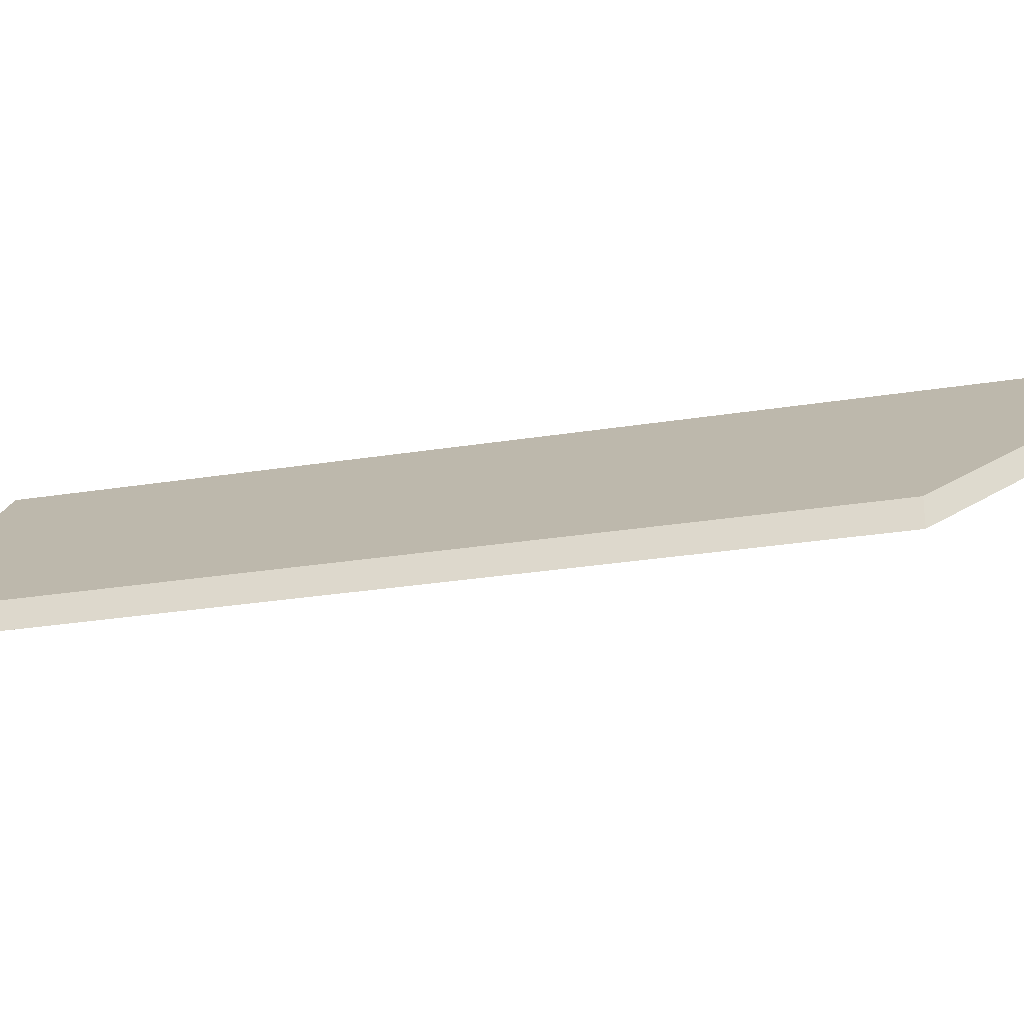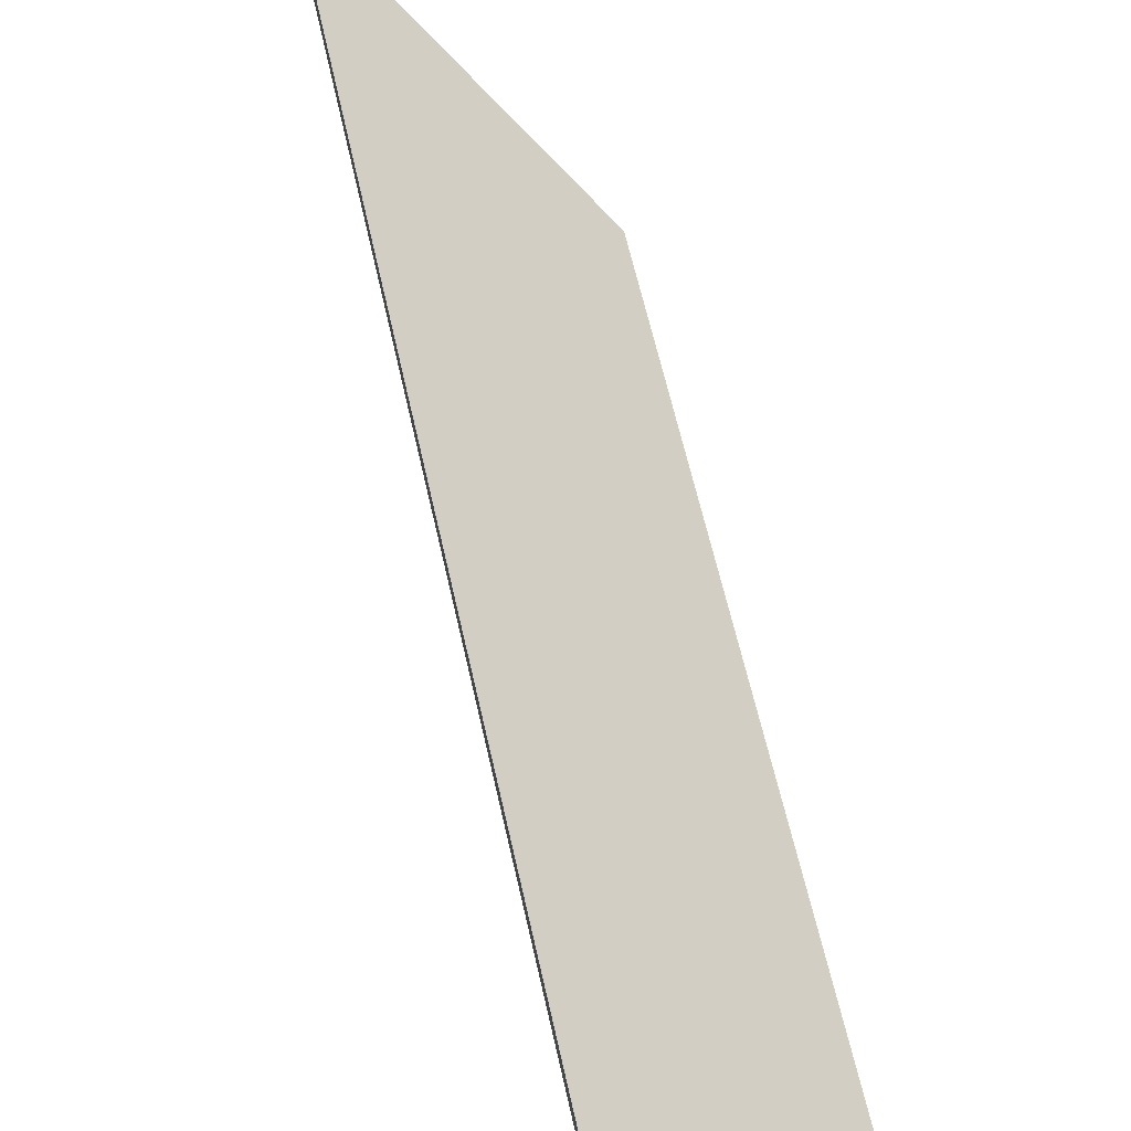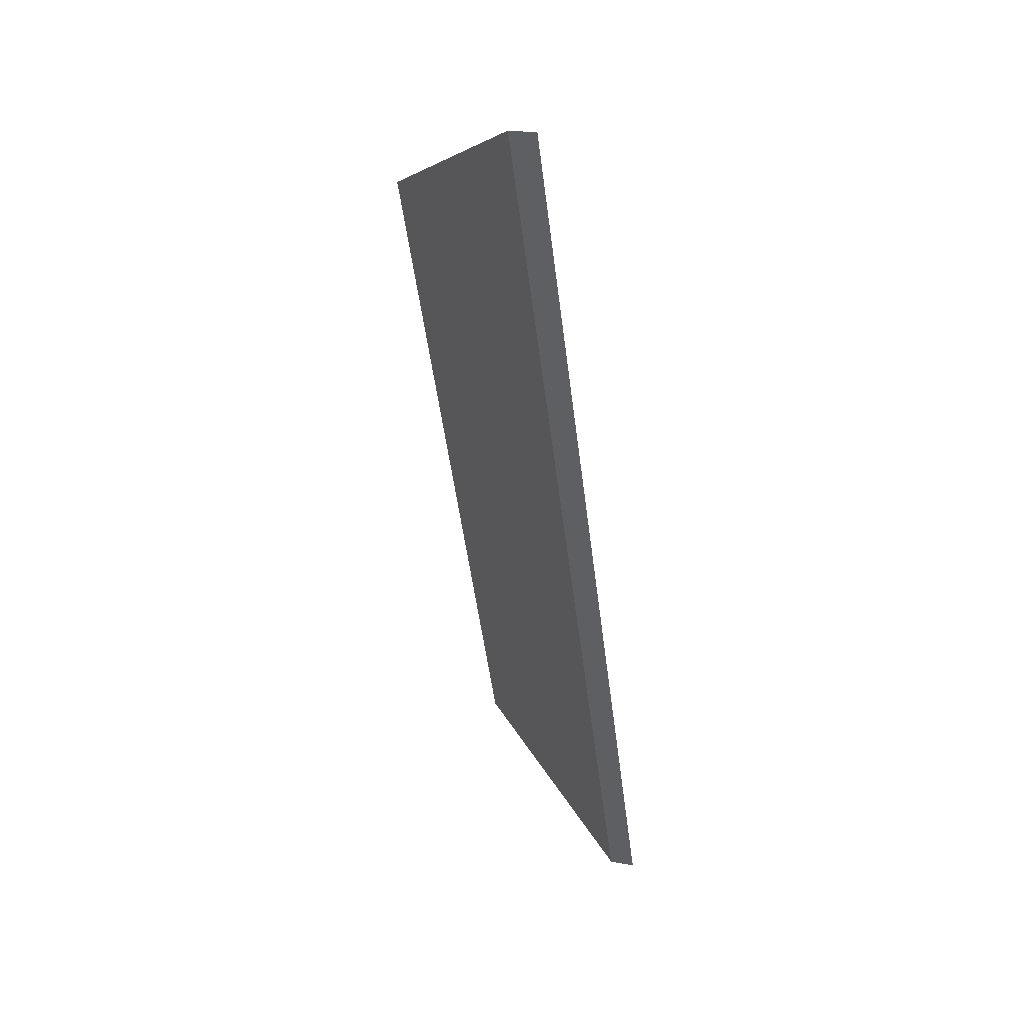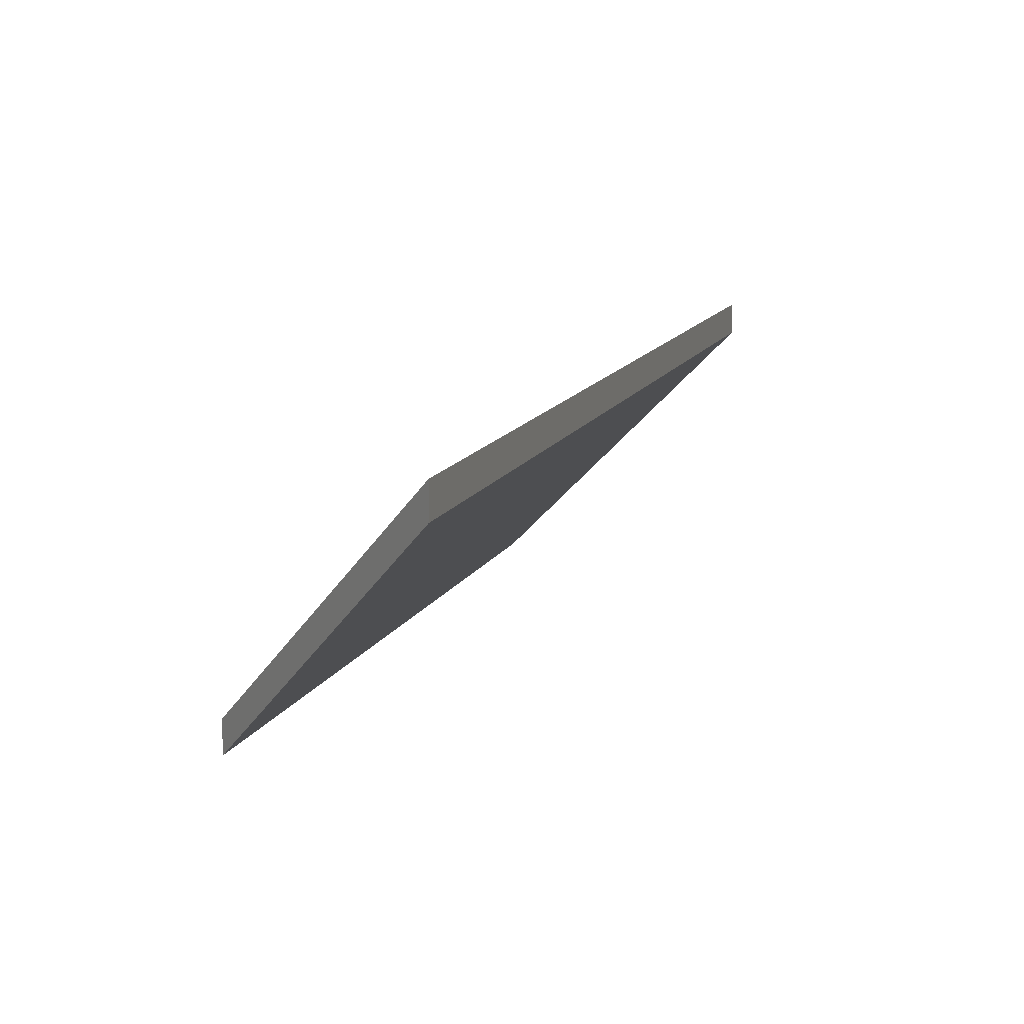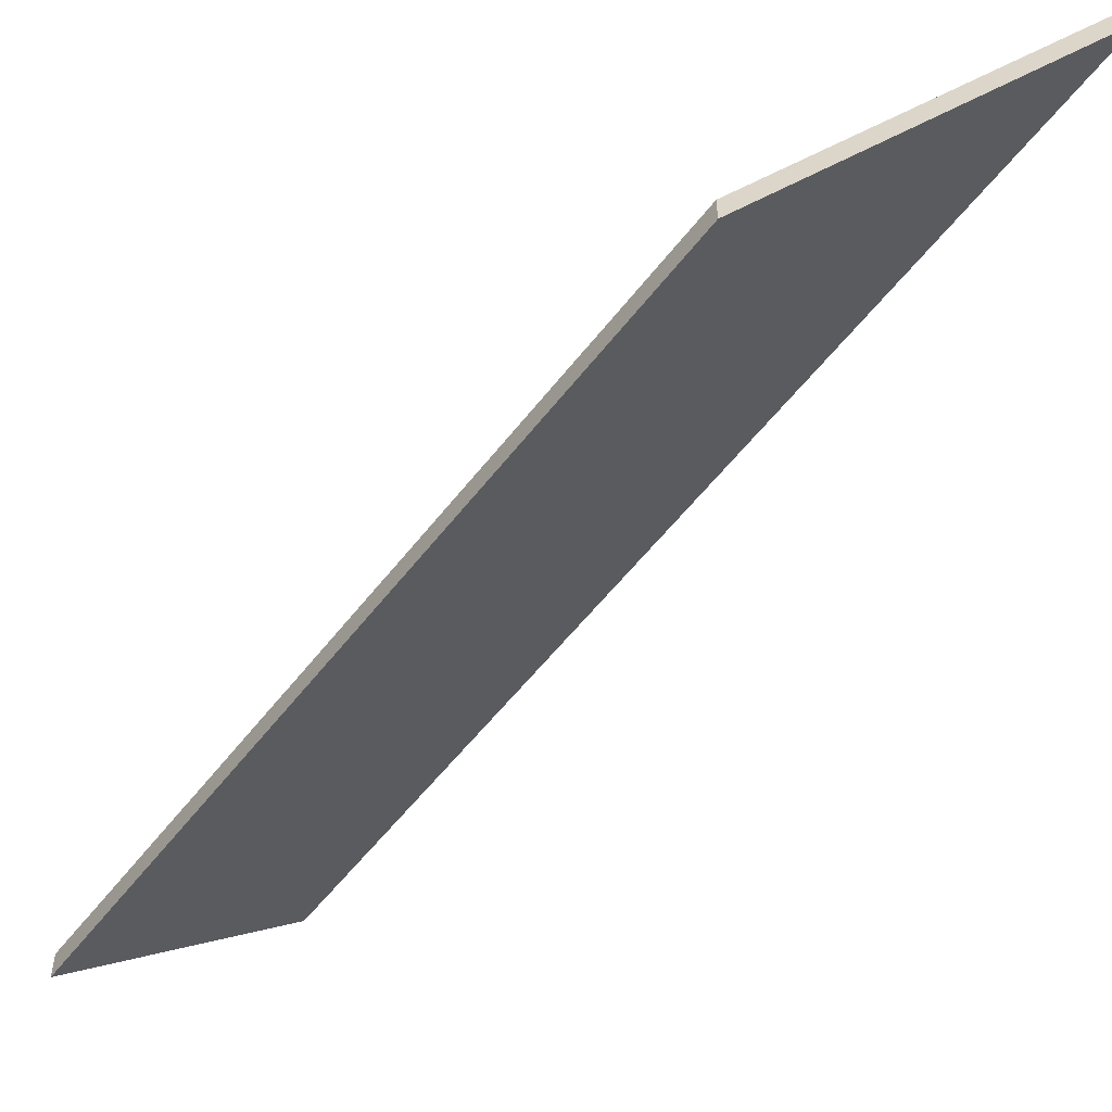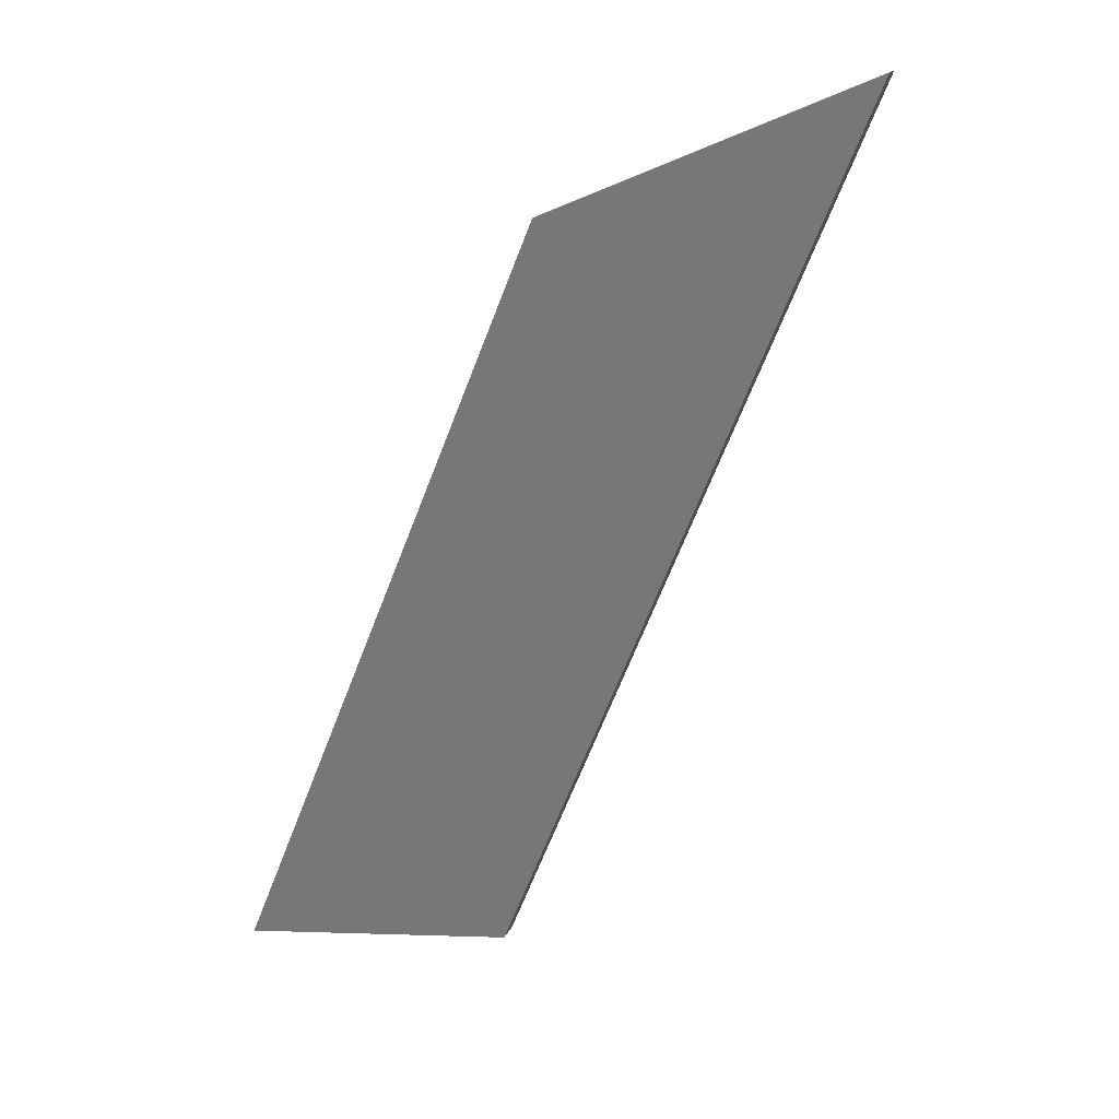
<metadata>
{"format":"obj","ext":"obj","renderer":"f3d","projection":"perspective","resolution":1024,"background":"white","views":[{"elev":-28.4,"azim":-54.2,"up":"+Y"},{"elev":62.4,"azim":-170.4,"up":"+Y"},{"elev":21.6,"azim":108.5,"up":"+Z"},{"elev":10.3,"azim":36.8,"up":"+Y"},{"elev":-56.1,"azim":-14.9,"up":"+Y"},{"elev":17.1,"azim":17.5,"up":"+Z"}]}
</metadata>
<code>
v 2.403 0.04686 2.306
v 2.376 0.02562 2.294
v 2.346 0.02562 2.221
v 2.365 0.04685 2.212
v 2.365 0.04948 2.212
v 2.365 0.04685 2.212
v 2.346 0.02562 2.221
v 2.346 0.02826 2.221
v 2.346 0.02826 2.221
v 2.346 0.02562 2.221
v 2.376 0.02562 2.294
v 2.376 0.02826 2.294
v 2.376 0.02826 2.294
v 2.376 0.02562 2.294
v 2.403 0.04686 2.306
v 2.403 0.04949 2.306
v 2.403 0.04949 2.306
v 2.403 0.04686 2.306
v 2.365 0.04685 2.212
v 2.365 0.04948 2.212
v 2.365 0.04948 2.212
v 2.346 0.02826 2.221
v 2.376 0.02826 2.294
v 2.403 0.04949 2.306
f 1 2 3
f 1 3 4
f 5 6 7
f 5 7 8
f 9 10 11
f 9 11 12
f 13 14 15
f 13 15 16
f 17 18 19
f 17 19 20
f 21 22 23
f 21 23 24

</code>
